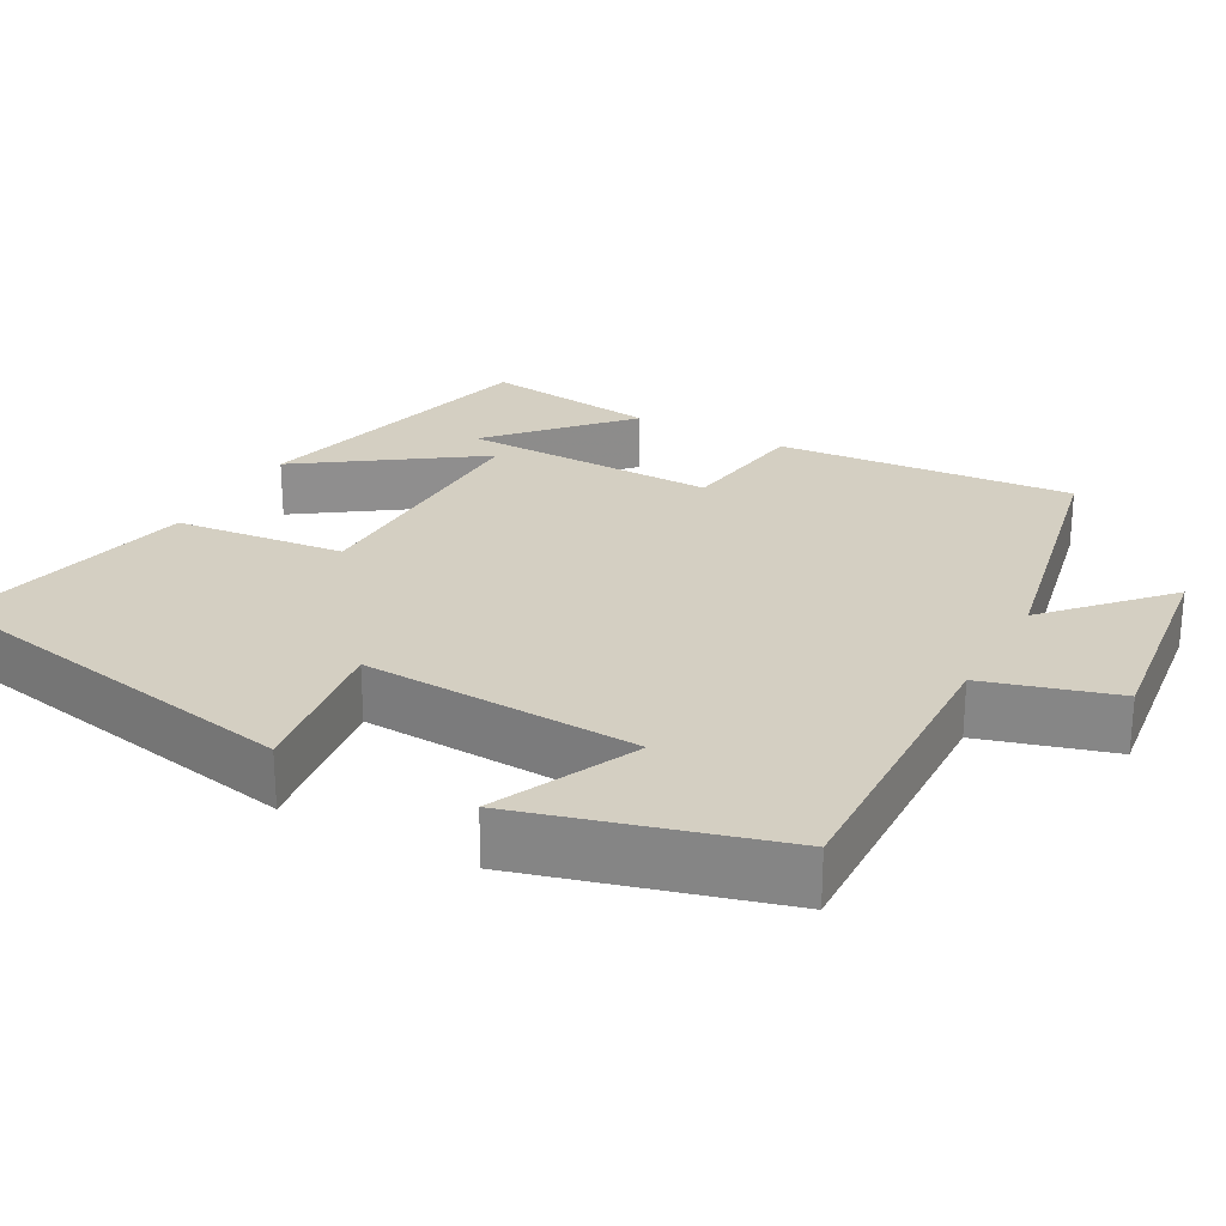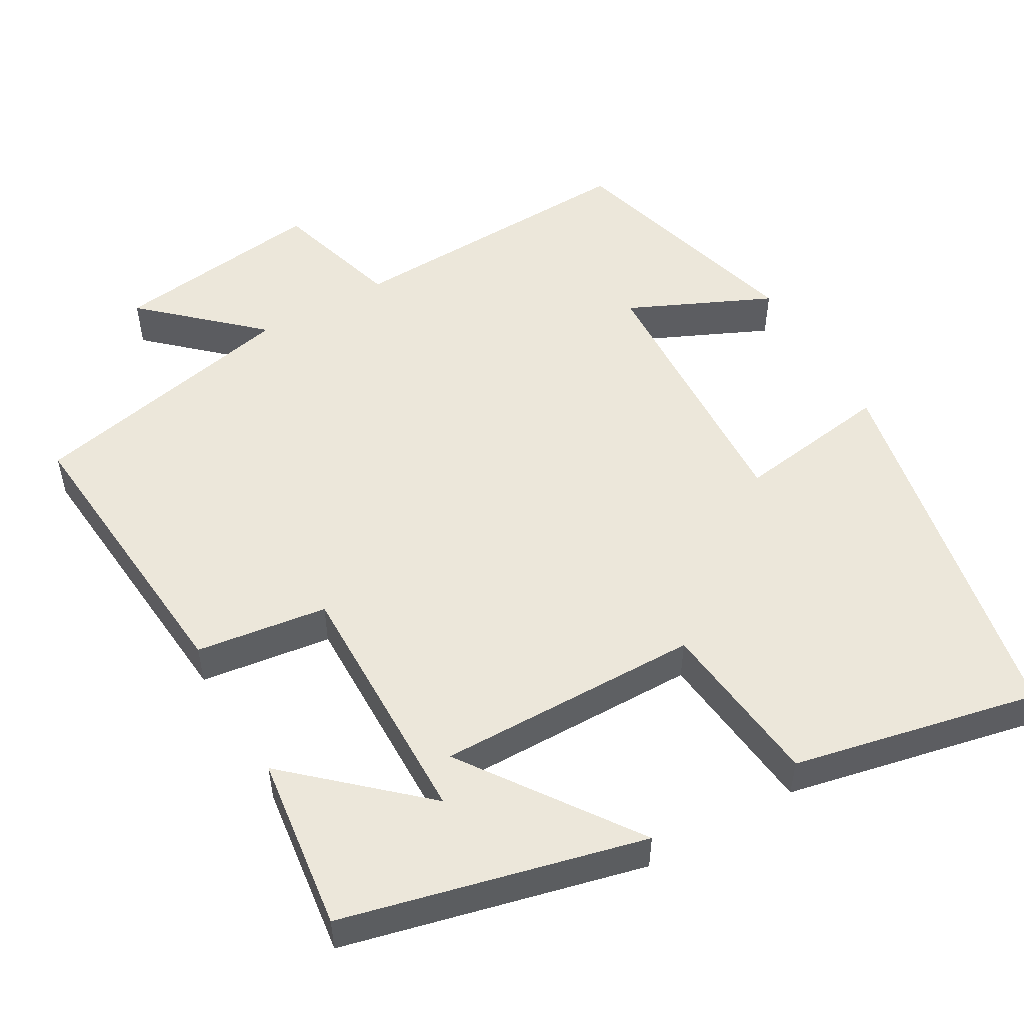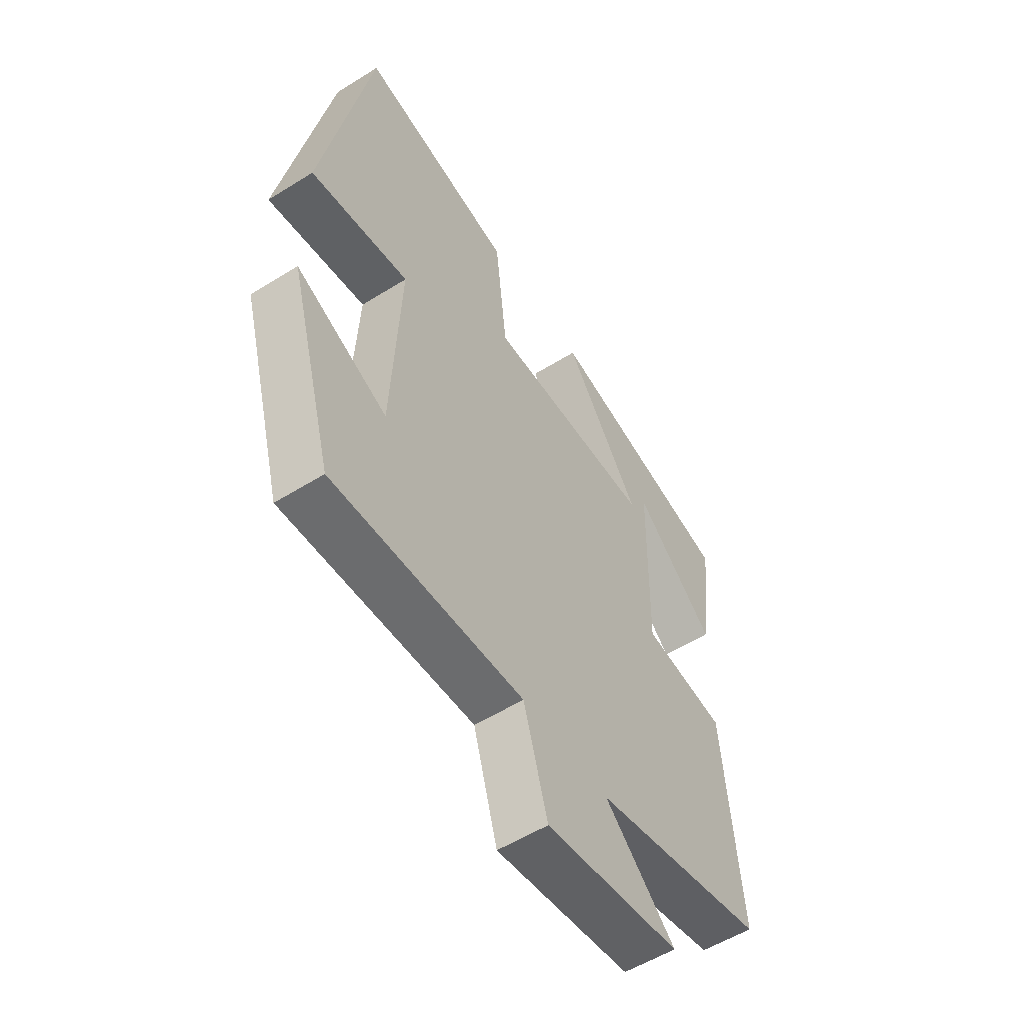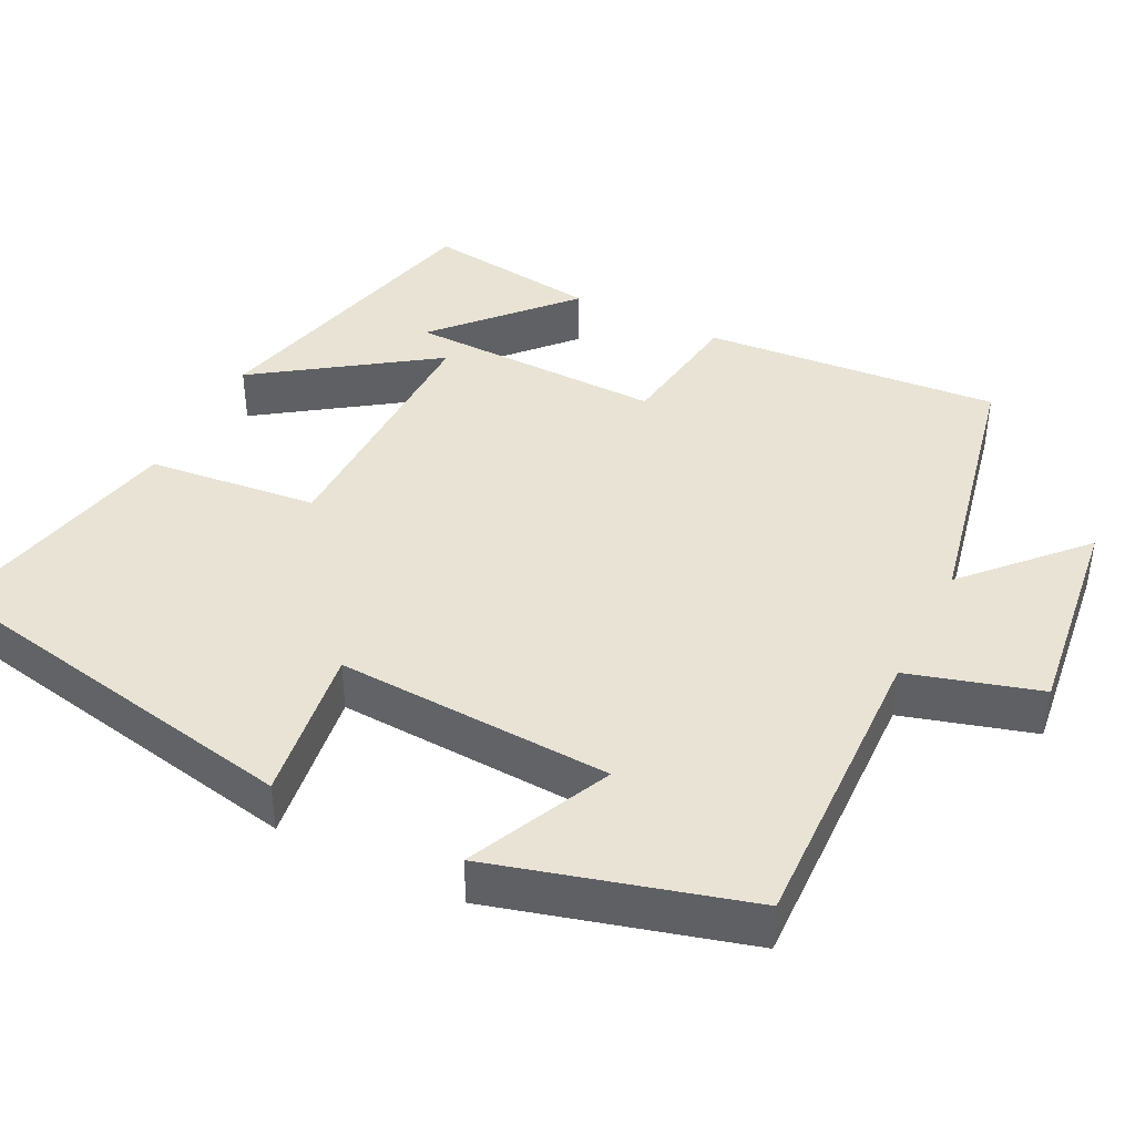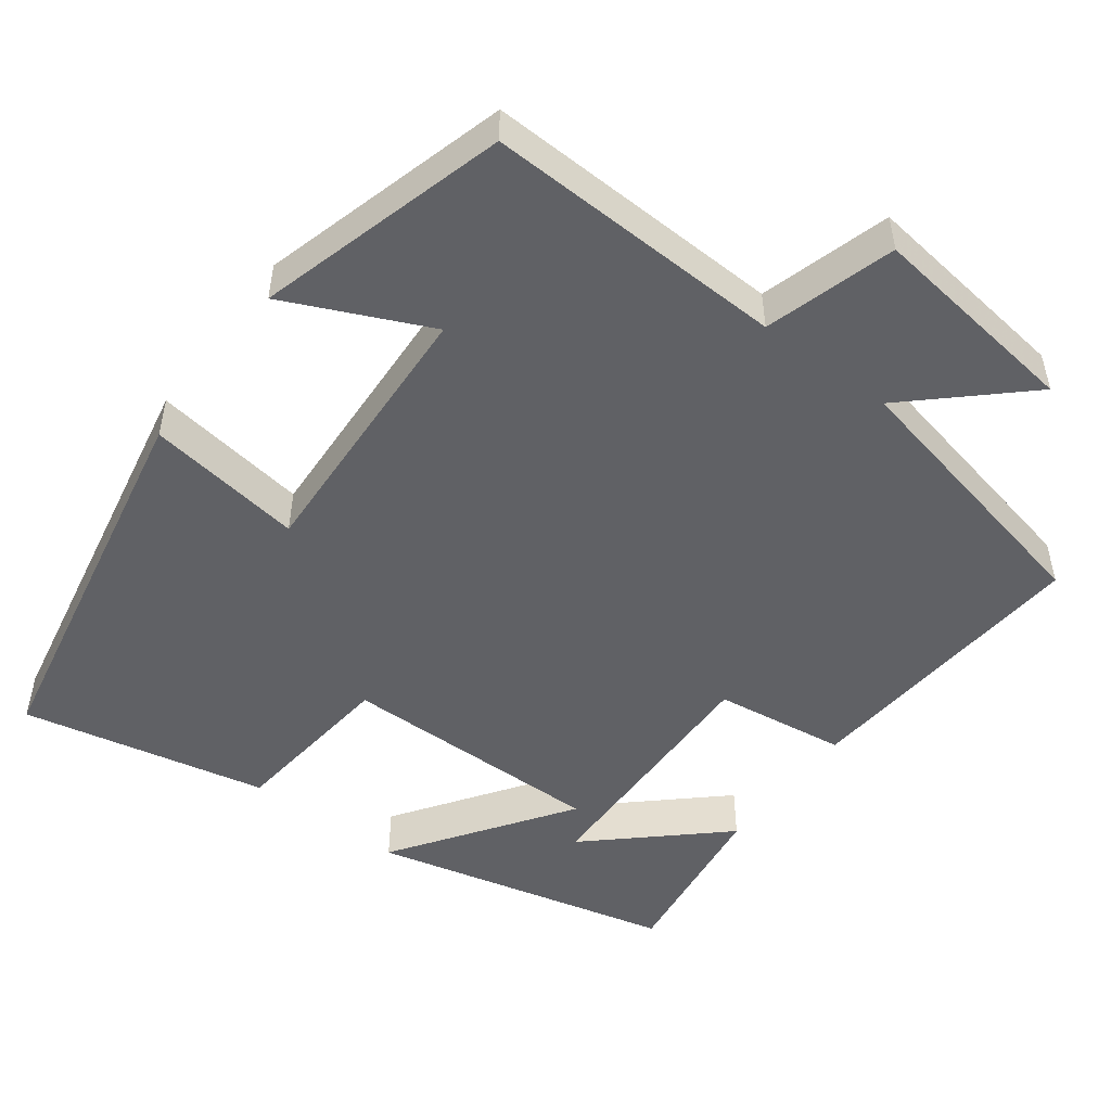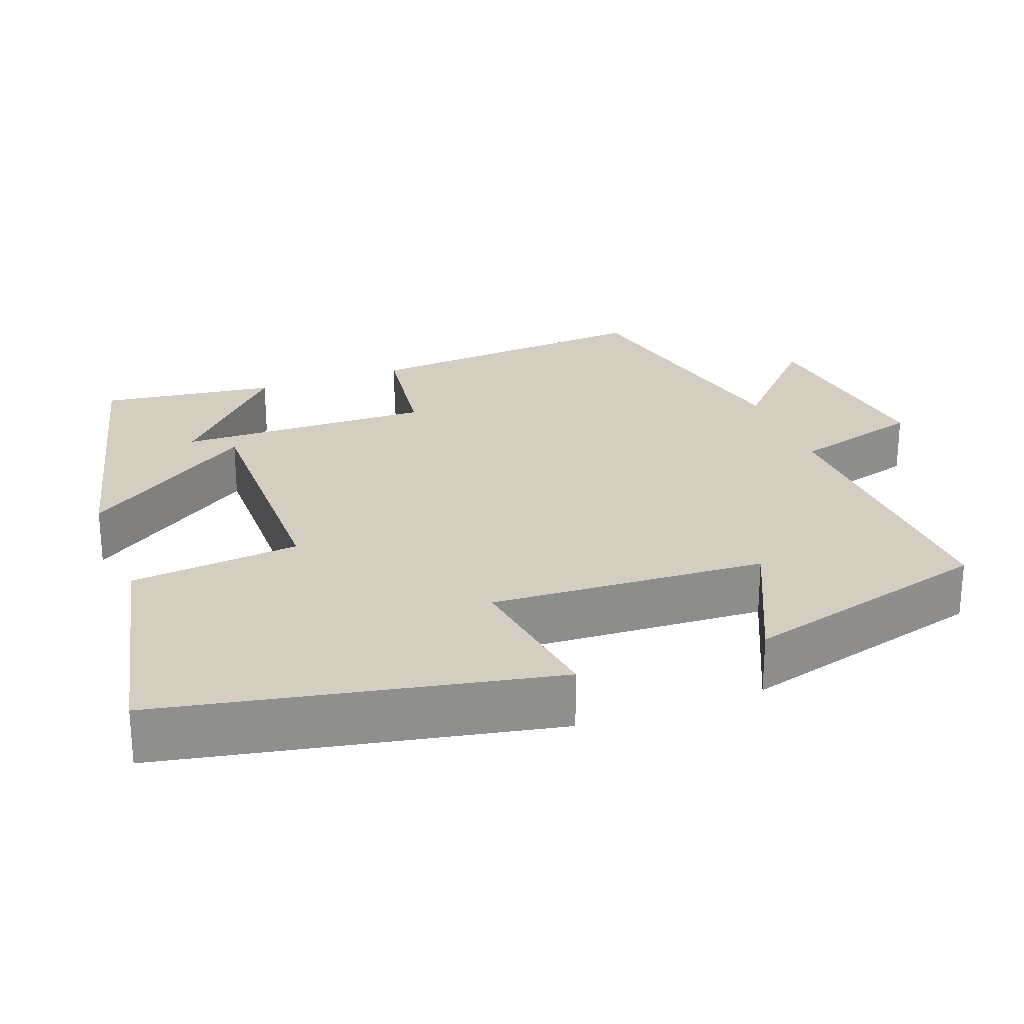
<metadata>
{"format":"obj","ext":"obj","renderer":"f3d","projection":"perspective","resolution":1024,"background":"white","views":[{"elev":25.4,"azim":118.8,"up":"+Y"},{"elev":51.9,"azim":-30.0,"up":"+Y"},{"elev":-55.1,"azim":123.4,"up":"+Z"},{"elev":41.3,"azim":116.7,"up":"+Y"},{"elev":-50.3,"azim":143.2,"up":"+Y"},{"elev":25.1,"azim":69.6,"up":"+Y"}]}
</metadata>
<code>
v -0.533 0.07 -0.423
v -0.5 0.07 -0.034
v -0.327 0.07 -0.01
v -0.333 0.07 0.326
v -0.5 0.07 0.174
v -0.53 0.07 0.404
v -0.136 0.07 0.5
v -0.294 0.07 0.273
v 0.054 0.07 0.277
v 0.078 0.07 0.5
v 0.401 0.07 0.569
v 0.5 0.07 0.061
v 0.294 0.07 0.091
v 0.312 0.07 -0.271
v 0.5 0.07 -0.185
v 0.408 0.07 -0.514
v 0.012 0.07 -0.5
v -0.038 0.07 -0.671
v -0.318 0.07 -0.635
v -0.172 0.07 -0.5
v -0.533 0 -0.423
v -0.5 0 -0.034
v -0.327 0 -0.01
v -0.333 0 0.326
v -0.5 0 0.174
v -0.53 0 0.404
v -0.136 0 0.5
v -0.294 0 0.273
v 0.054 0 0.277
v 0.078 0 0.5
v 0.401 0 0.569
v 0.5 0 0.061
v 0.294 0 0.091
v 0.312 0 -0.271
v 0.5 0 -0.185
v 0.408 0 -0.514
v 0.012 0 -0.5
v -0.038 0 -0.671
v -0.318 0 -0.635
v -0.172 0 -0.5
f 17 18 19 20
f 17 20 1 2
f 14 15 16 17
f 13 14 17
f 10 11 12 13
f 9 10 13 17
f 8 9 17
f 4 5 6
f 4 6 7
f 17 2 3
f 8 17 3 4
f 4 7 8
f 40 39 38 37
f 22 21 40 37
f 37 36 35 34
f 37 34 33
f 33 32 31 30
f 37 33 30 29
f 37 29 28
f 26 25 24
f 27 26 24
f 23 22 37
f 24 23 37 28
f 28 27 24
f 1 21 22 2
f 2 22 23 3
f 3 23 24 4
f 4 24 25 5
f 5 25 26 6
f 6 26 27 7
f 7 27 28 8
f 8 28 29 9
f 9 29 30 10
f 10 30 31 11
f 11 31 32 12
f 12 32 33 13
f 13 33 34 14
f 14 34 35 15
f 15 35 36 16
f 16 36 37 17
f 17 37 38 18
f 18 38 39 19
f 19 39 40 20
f 20 40 21 1

</code>
